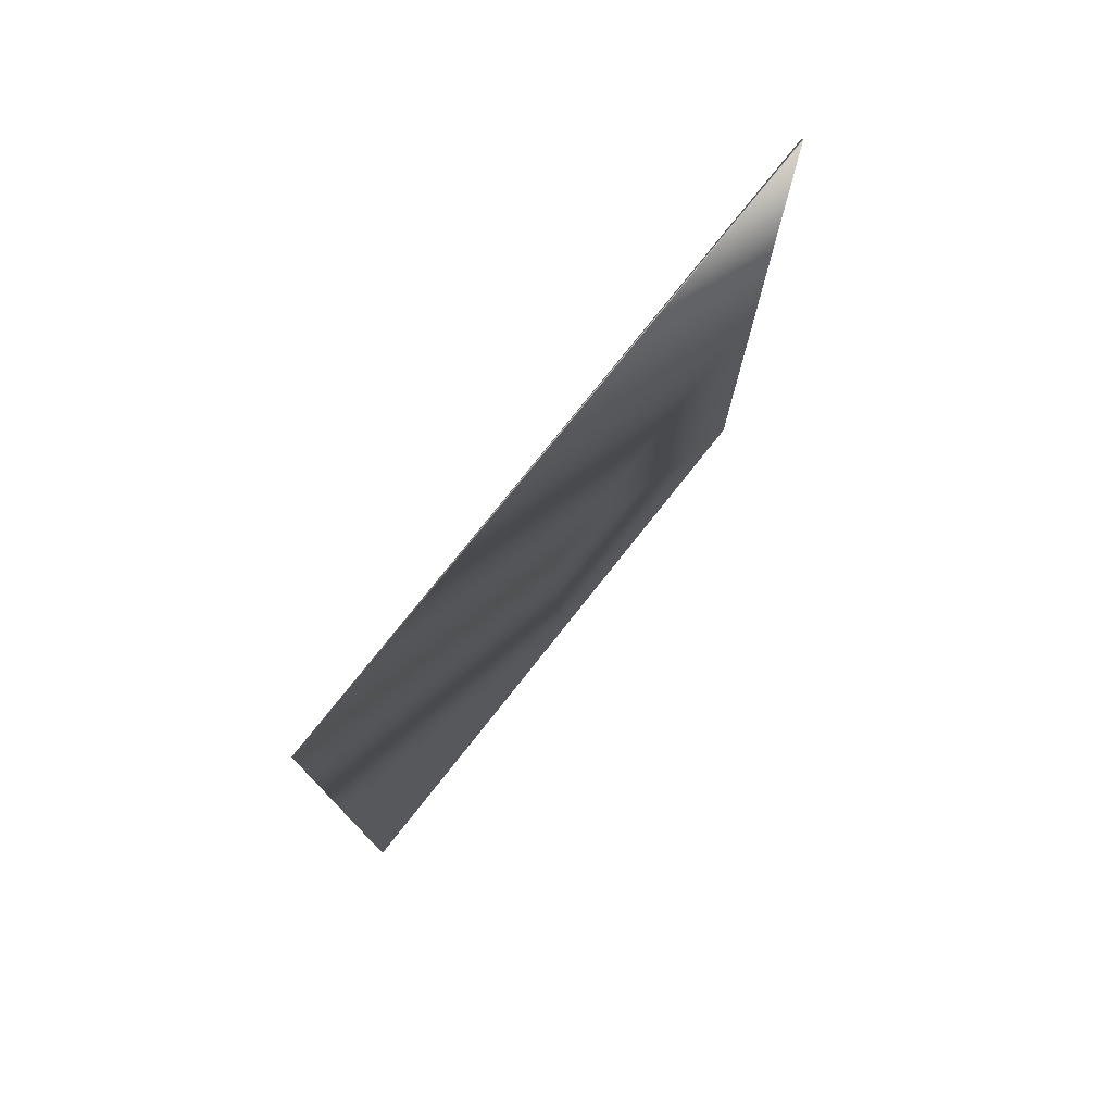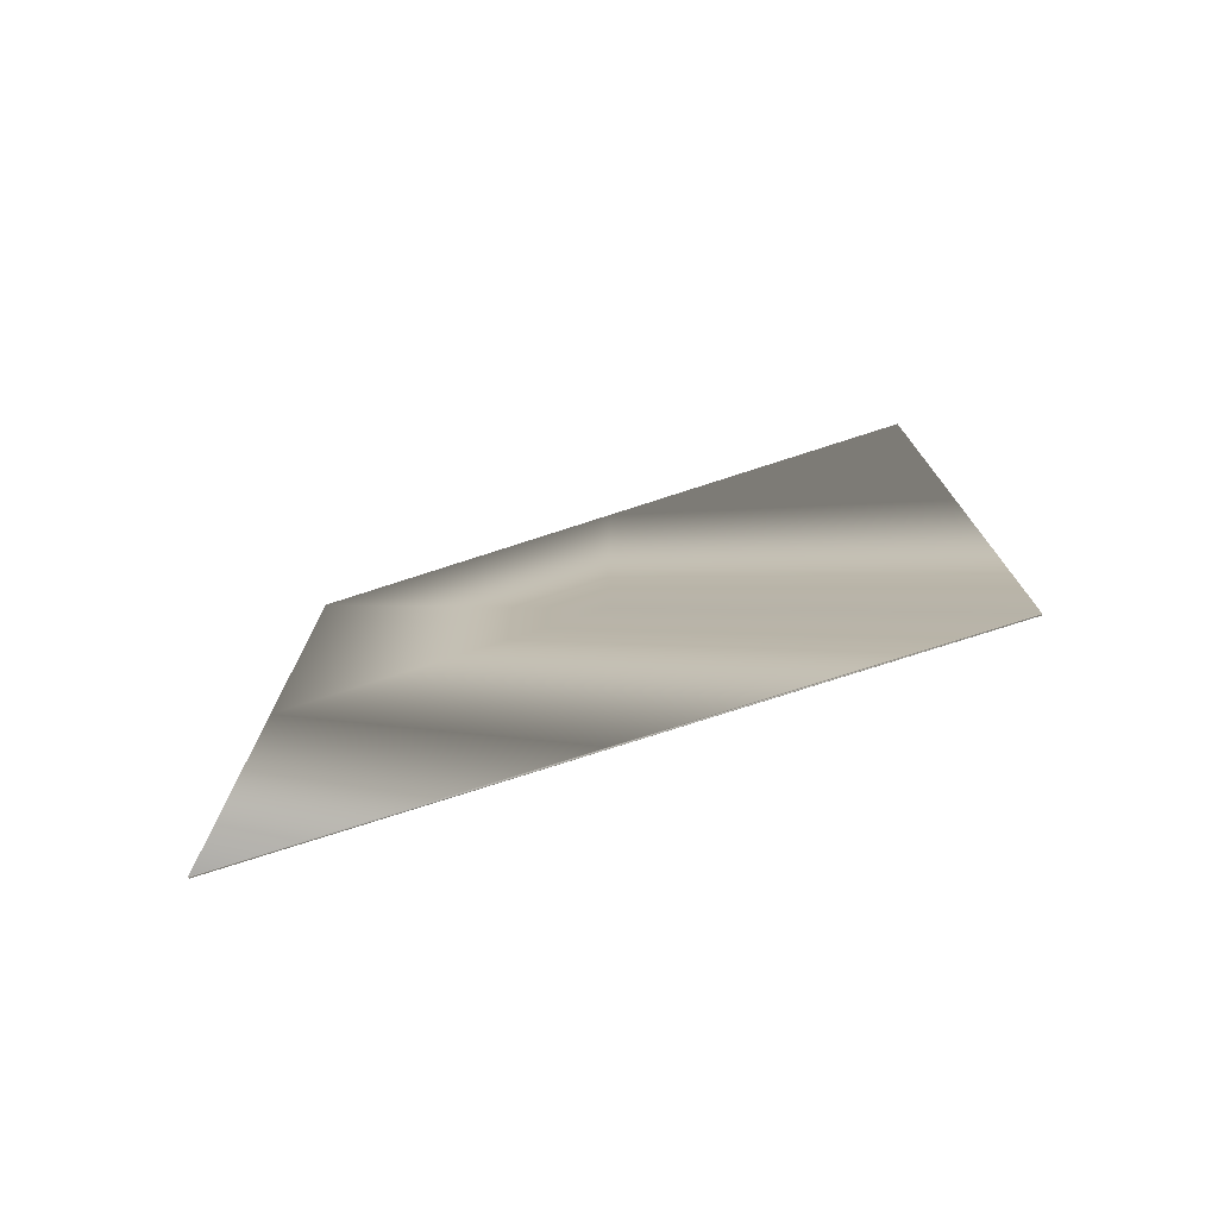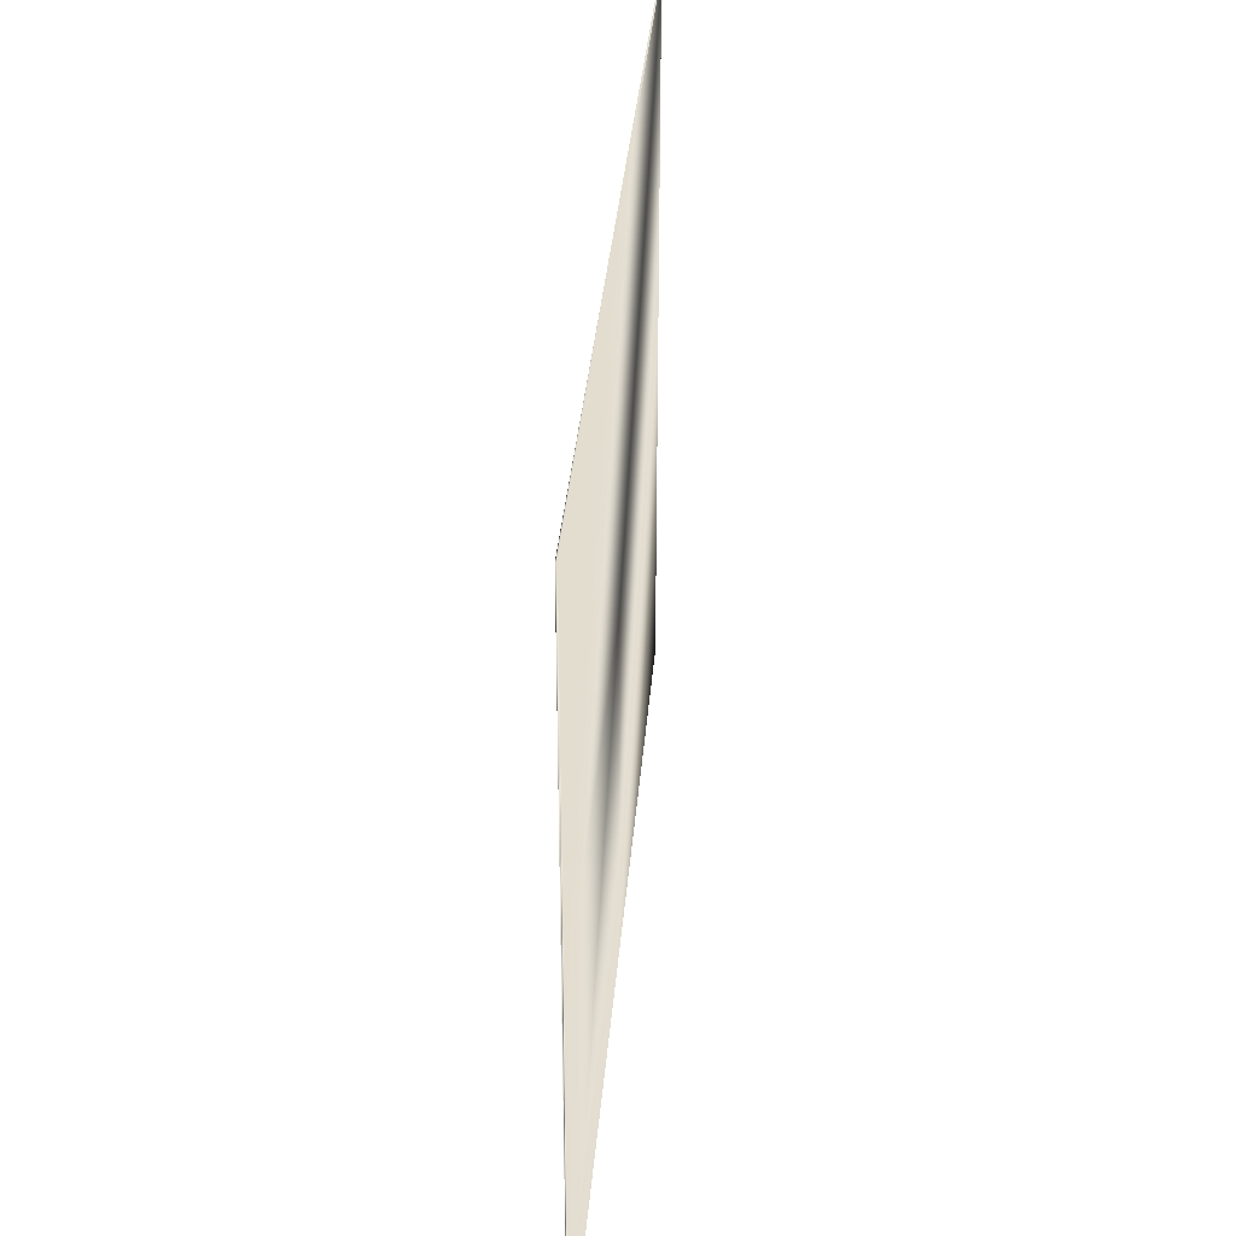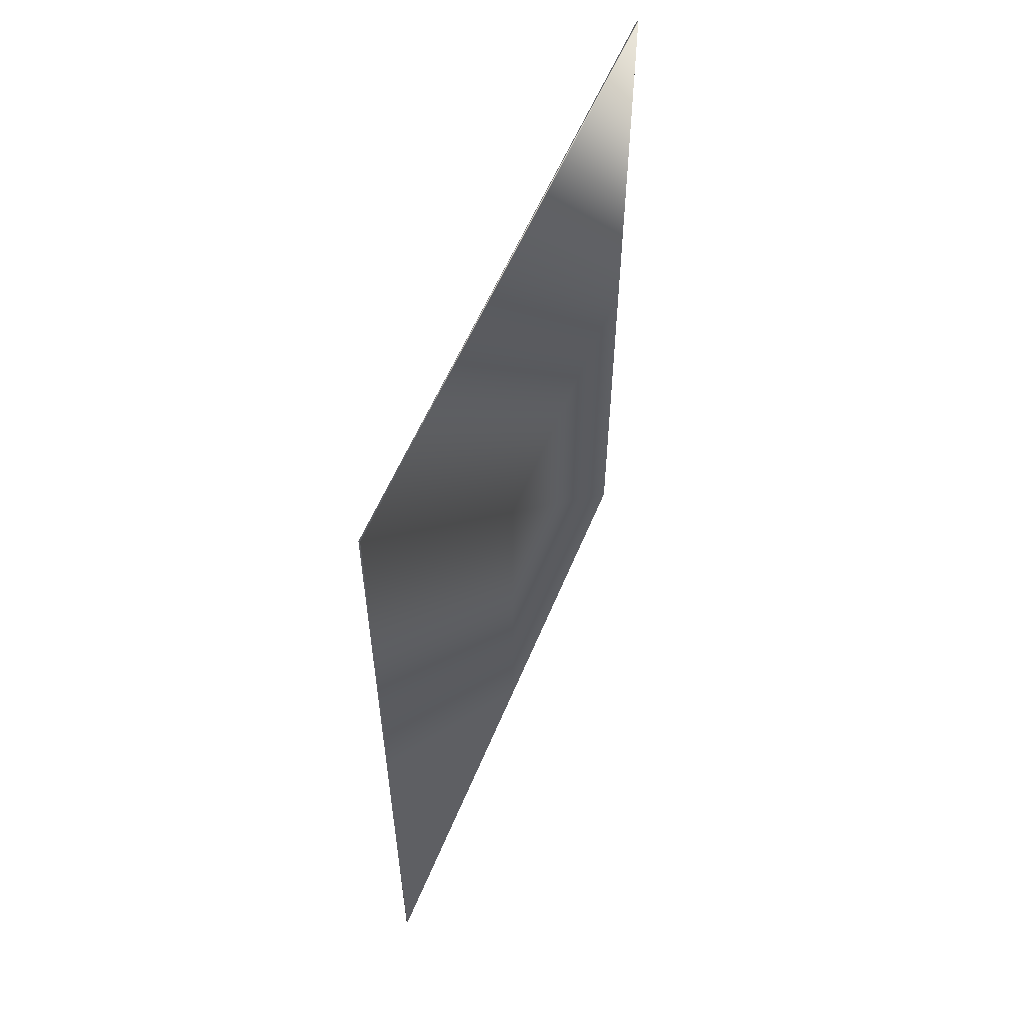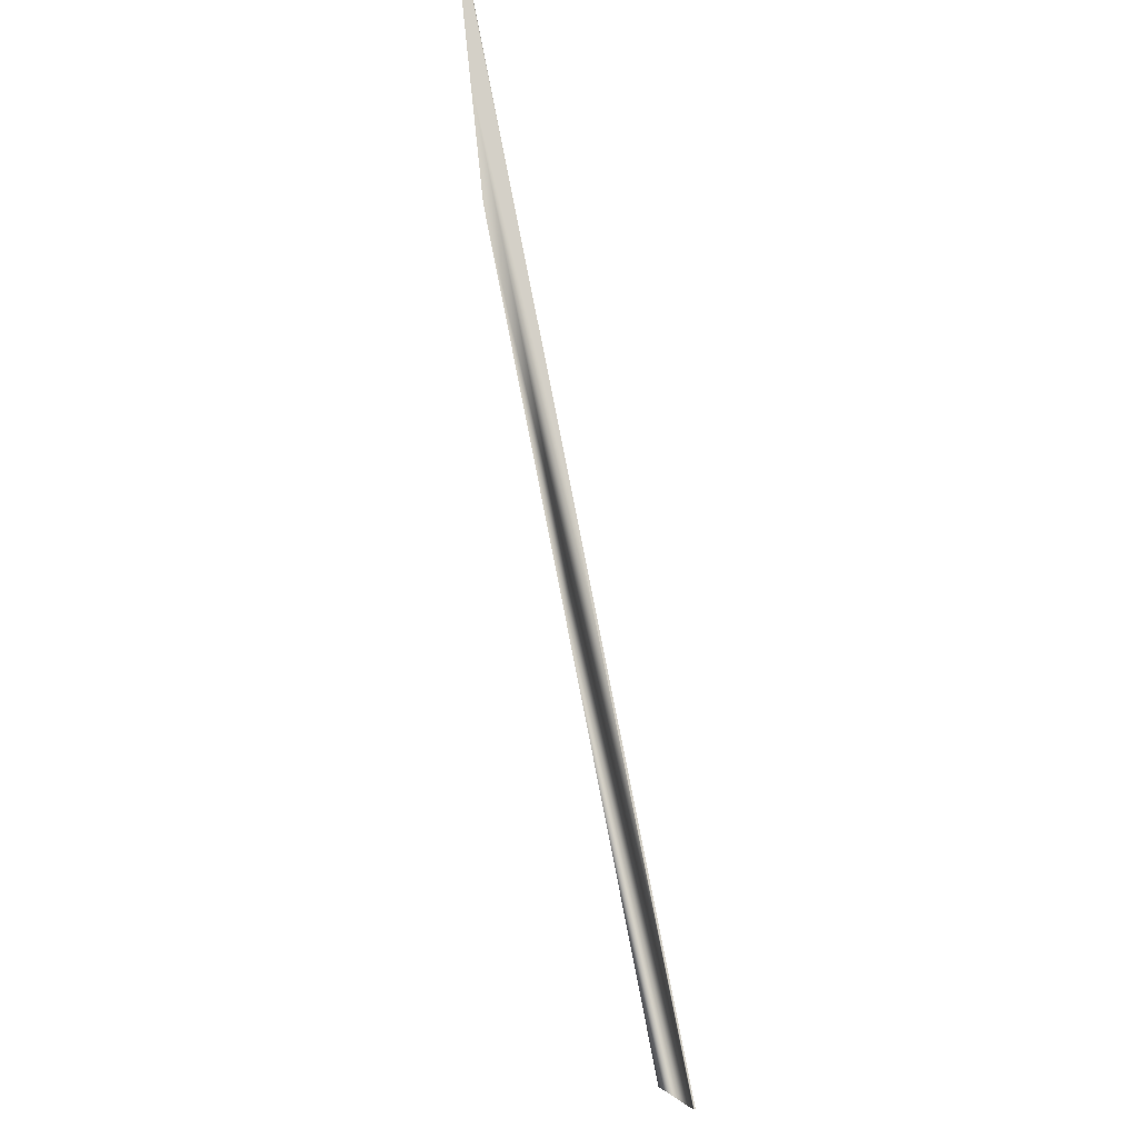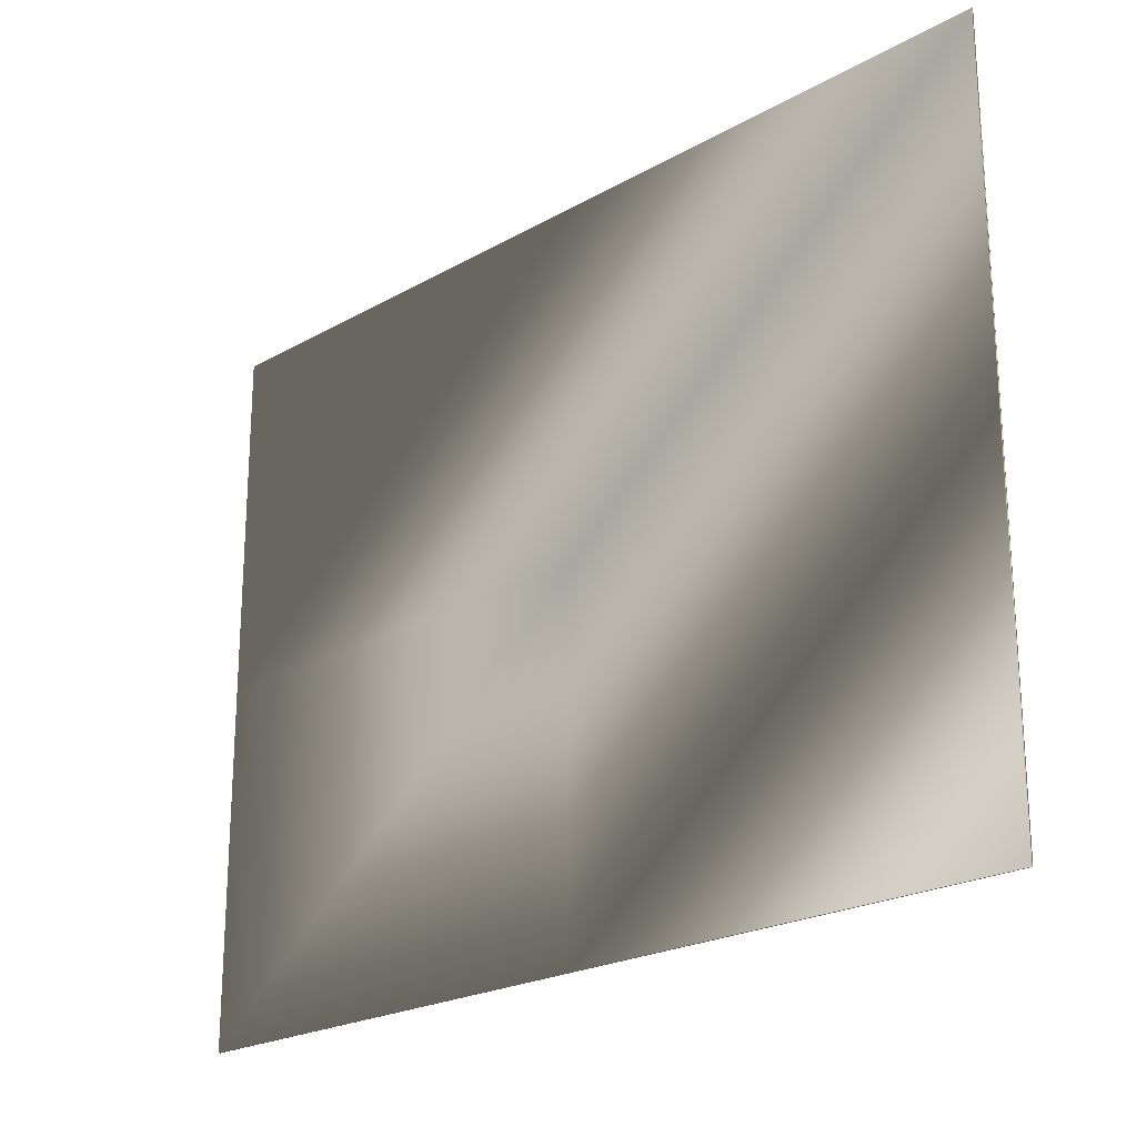
<metadata>
{"format":"obj","ext":"obj","renderer":"f3d","projection":"perspective","resolution":1024,"background":"white","views":[{"elev":76.9,"azim":-141.6,"up":"+Z"},{"elev":-76.0,"azim":107.9,"up":"+Z"},{"elev":34.8,"azim":4.6,"up":"+Y"},{"elev":56.8,"azim":-157.8,"up":"+Z"},{"elev":79.9,"azim":-11.1,"up":"+Y"},{"elev":-22.2,"azim":134.6,"up":"+Y"}]}
</metadata>
<code>
o Cube_2_089_0_004_1_631
v -0.002 -0.8155 1.044
v -0.002 -0.8155 -0
v -0 -0.8155 1.044
v -0 -0.8155 -0
v -0.002 -0.8155 -1.044
v 0.002 -0.8155 1.044
v -0 -0.8155 -1.044
v 0.002 -0.8155 -0
v 0.002 -0.8155 -1.044
v -0 0.8155 1.044
v -0.002 0.8155 -0
v -0.002 0.8155 1.044
v -0 0.8155 -0
v 0.002 0.8155 1.044
v -0.002 0.8155 -1.044
v 0.002 0.8155 -0
v -0 0.8155 -1.044
v 0.002 0.8155 -1.044
v -0.002 -0 1.044
v -0.002 -0 -0
v -0.002 -0 -1.044
v 0.002 0 1.044
v -0 0 1.044
v 0.002 0 -1.044
v 0.002 0 -0
v -0 0 -1.044
f 1 2 3
f 2 4 3
f 2 5 4
f 3 4 6
f 5 7 4
f 4 8 6
f 4 7 8
f 7 9 8
f 10 11 12
f 10 13 11
f 14 13 10
f 13 15 11
f 14 16 13
f 13 17 15
f 16 17 13
f 16 18 17
f 19 2 1
f 19 20 2
f 12 20 19
f 20 5 2
f 12 11 20
f 20 21 5
f 11 21 20
f 11 15 21
f 22 3 6
f 22 23 3
f 14 23 22
f 23 1 3
f 14 10 23
f 23 19 1
f 10 19 23
f 10 12 19
f 24 8 9
f 24 25 8
f 18 25 24
f 25 6 8
f 18 16 25
f 25 22 6
f 16 22 25
f 16 14 22
f 21 7 5
f 21 26 7
f 15 26 21
f 26 9 7
f 15 17 26
f 26 24 9
f 17 24 26
f 17 18 24

</code>
